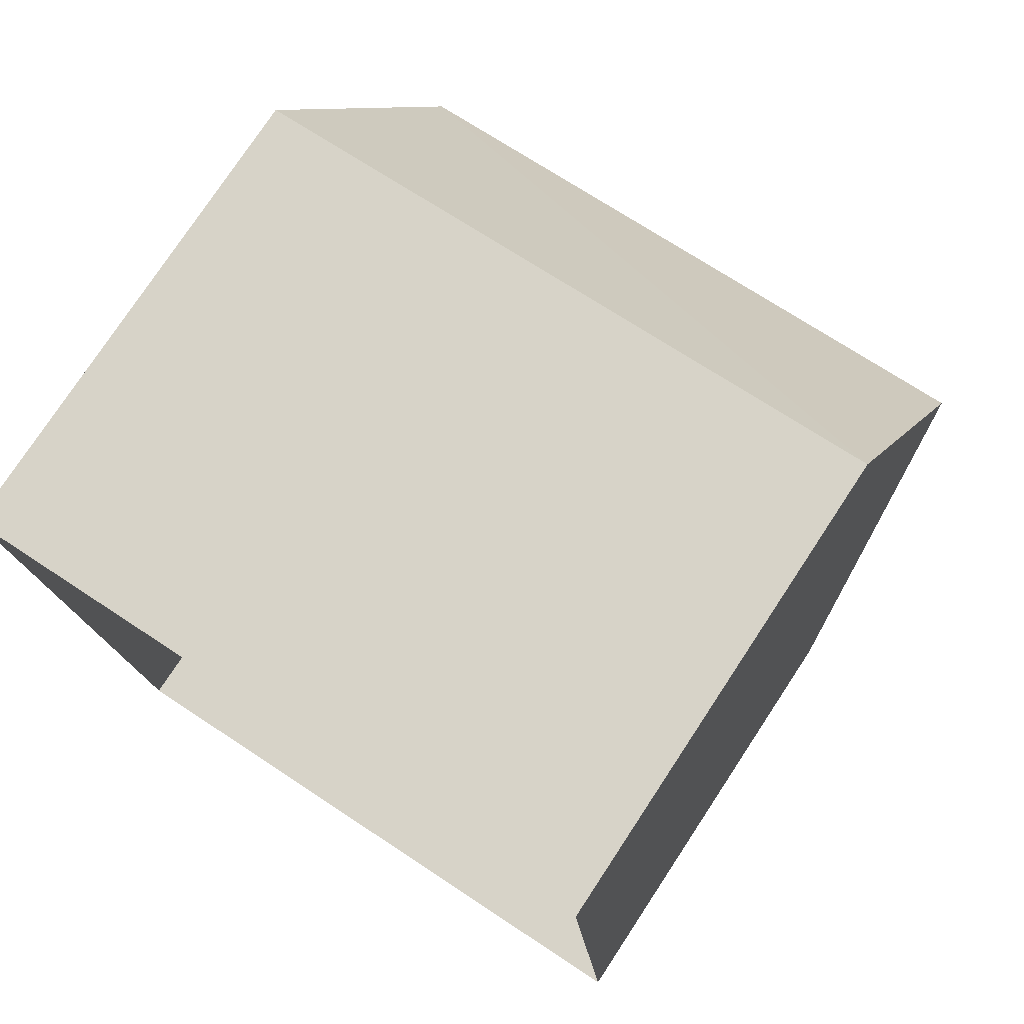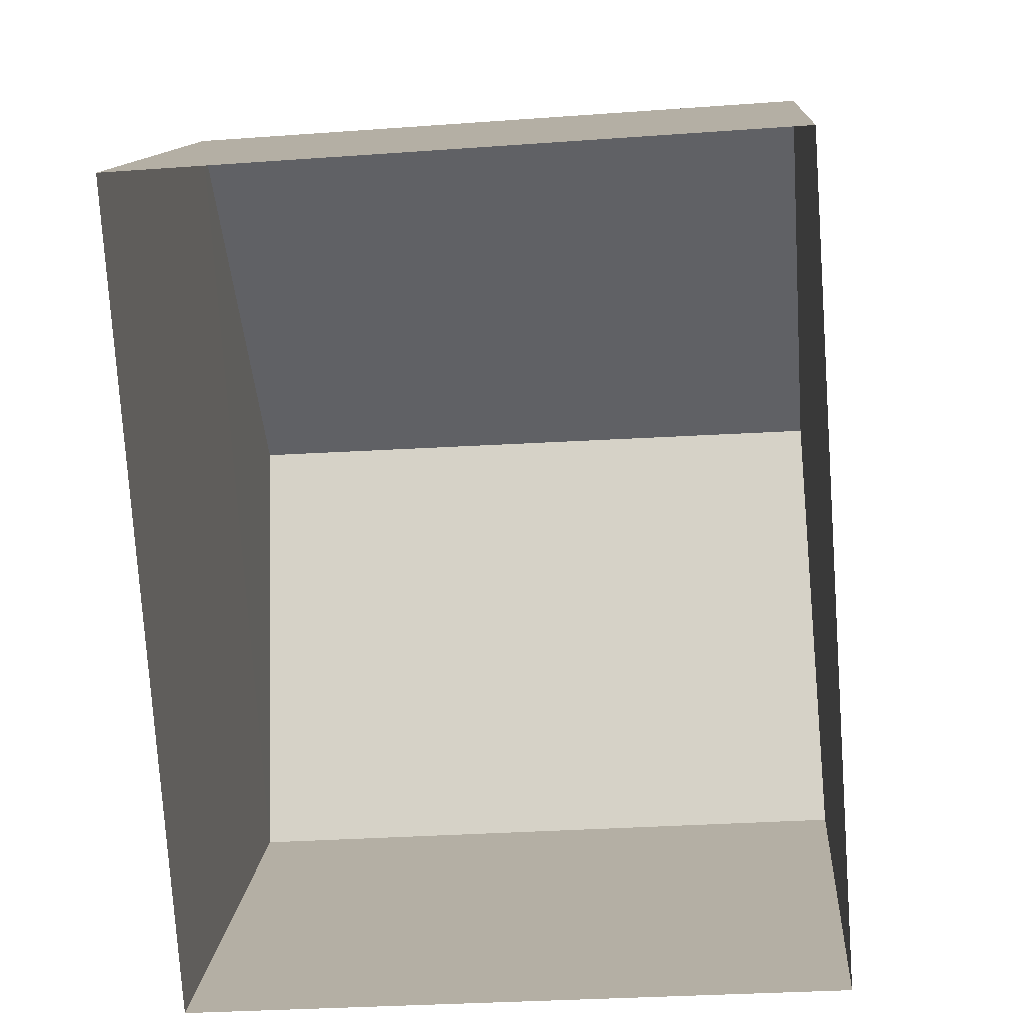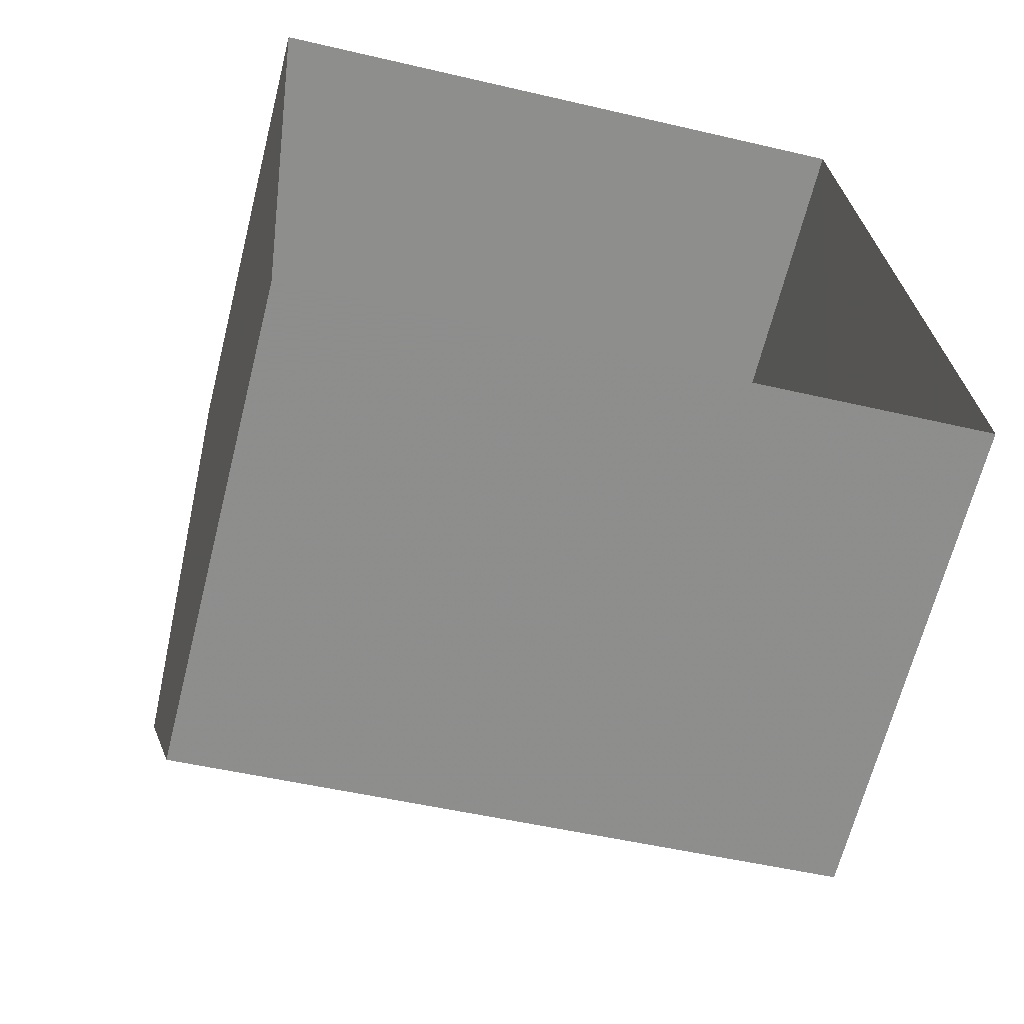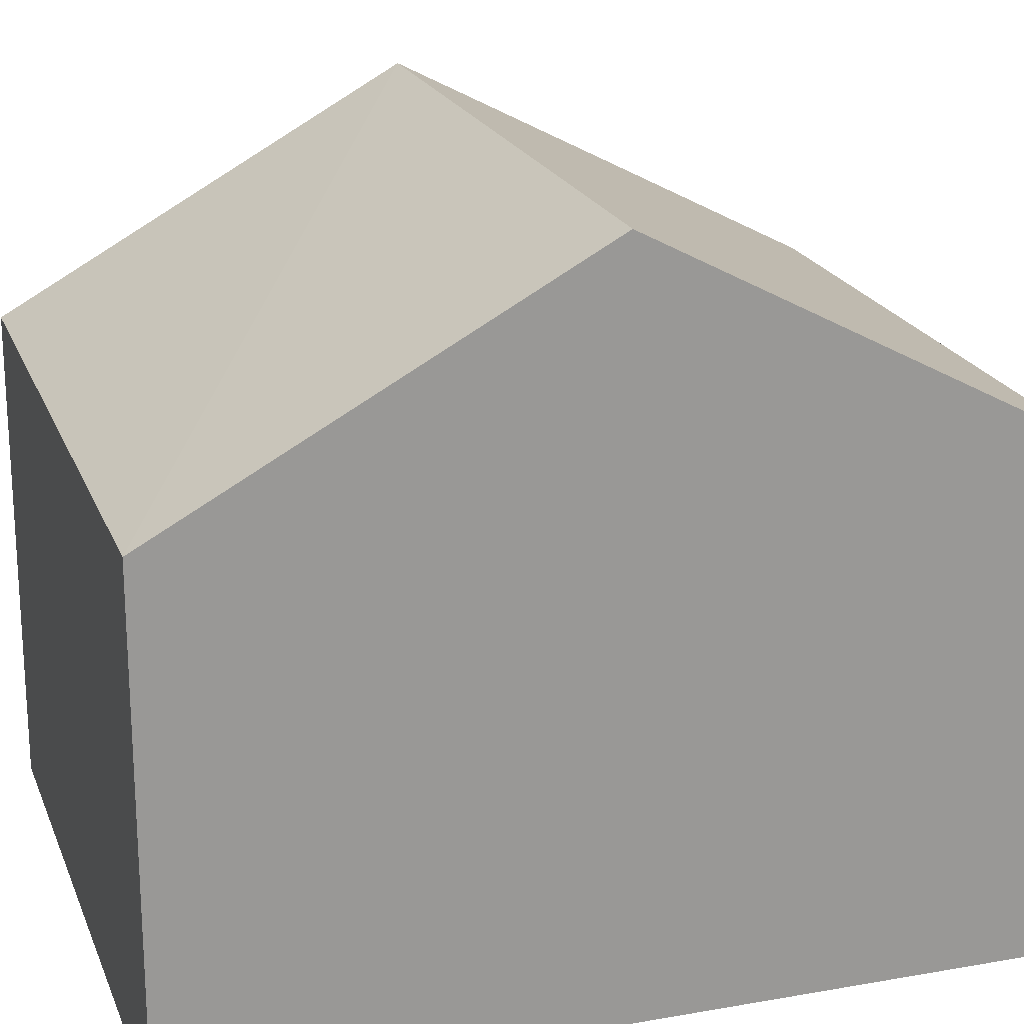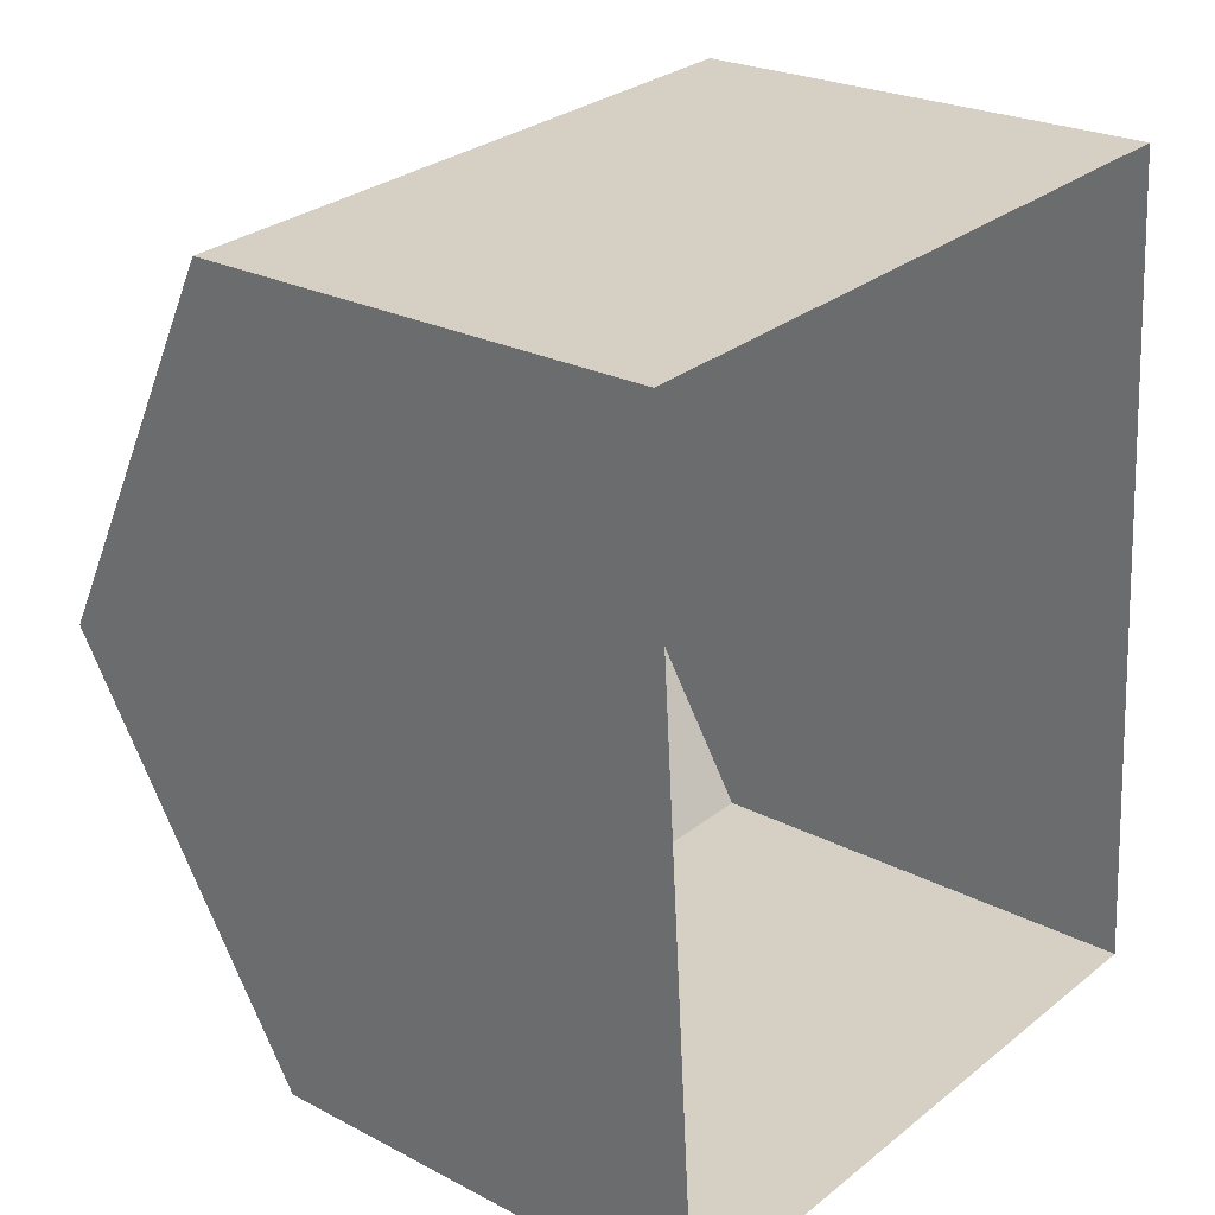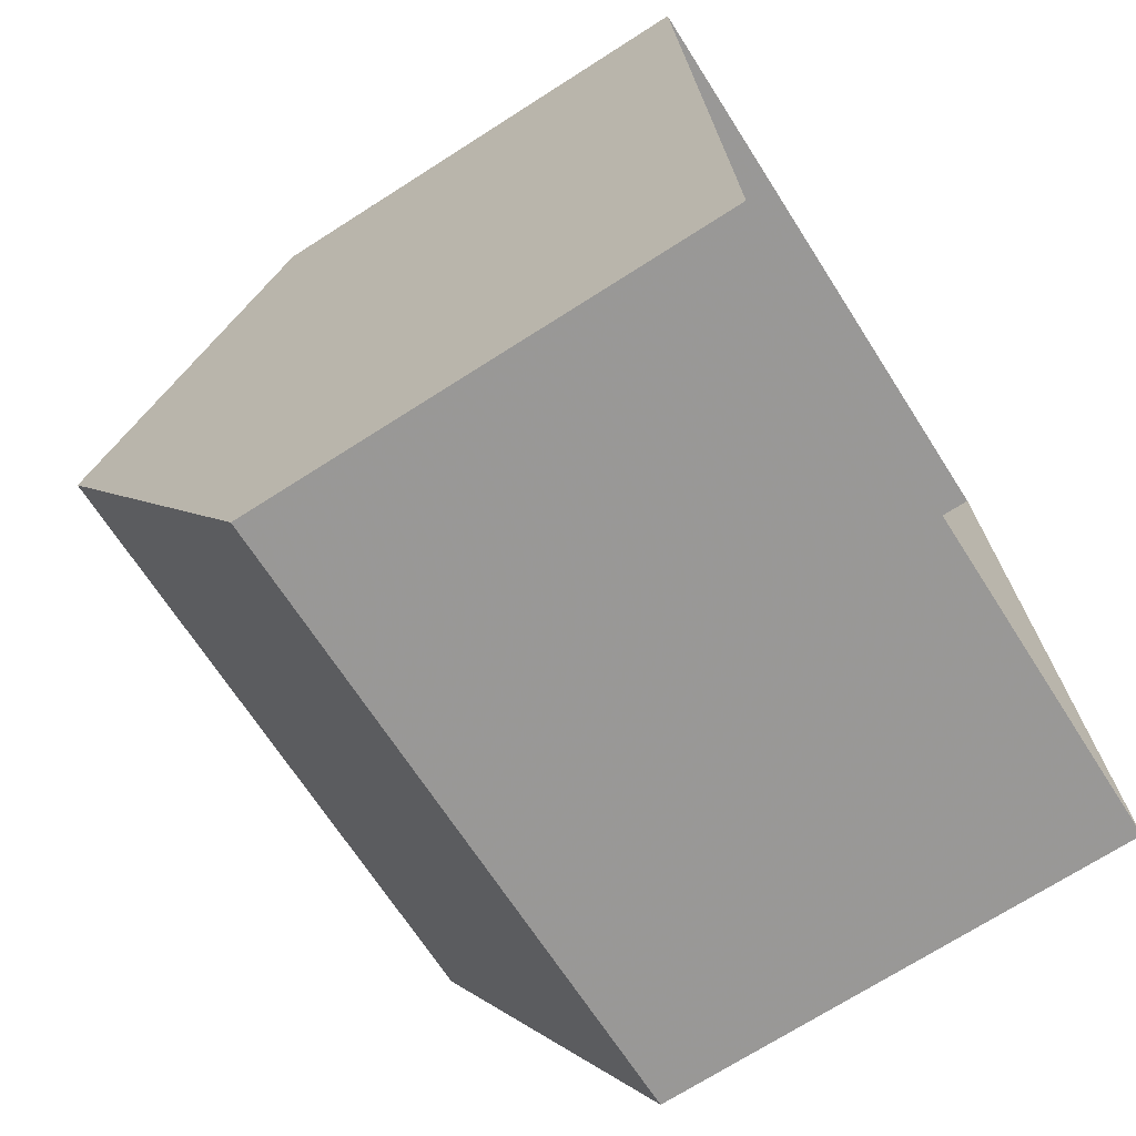
<metadata>
{"format":"obj","ext":"obj","renderer":"f3d","projection":"perspective","resolution":1024,"background":"white","views":[{"elev":77.1,"azim":-146.6,"up":"+Y"},{"elev":12.4,"azim":-175.7,"up":"+Y"},{"elev":-65.4,"azim":165.9,"up":"+Y"},{"elev":20.8,"azim":-111.7,"up":"+Z"},{"elev":24.0,"azim":131.0,"up":"+Y"},{"elev":-71.8,"azim":122.5,"up":"+Y"}]}
</metadata>
<code>
v -1.199e+04 -3.355e+04 32.81
v -1.199e+04 -3.355e+04 32.81
v -1.199e+04 -3.355e+04 32.81
v -1.199e+04 -3.355e+04 32.81
v -1.199e+04 -3.355e+04 36.61
v -1.199e+04 -3.355e+04 38.36
v -1.199e+04 -3.355e+04 36.61
v -1.199e+04 -3.355e+04 38.36
v -1.199e+04 -3.355e+04 36.61
v -1.199e+04 -3.355e+04 36.61
f 1 2 3
f 4 1 3
f 5 6 7
f 8 6 5
f 6 8 9
f 9 8 10
f 8 5 10
f 6 9 7
f 9 4 3
f 9 10 4
f 5 1 4
f 10 5 4
f 7 2 1
f 5 7 1
f 7 3 2
f 7 9 3

</code>
